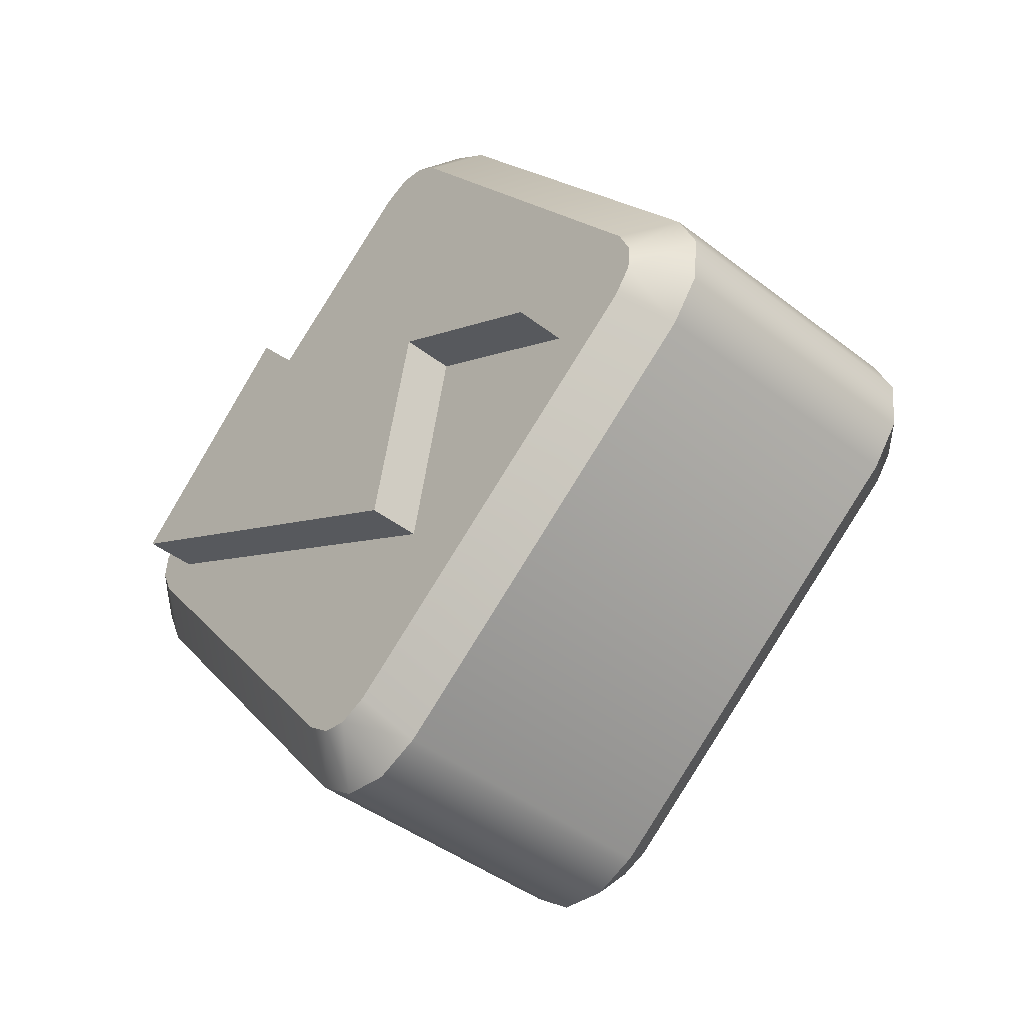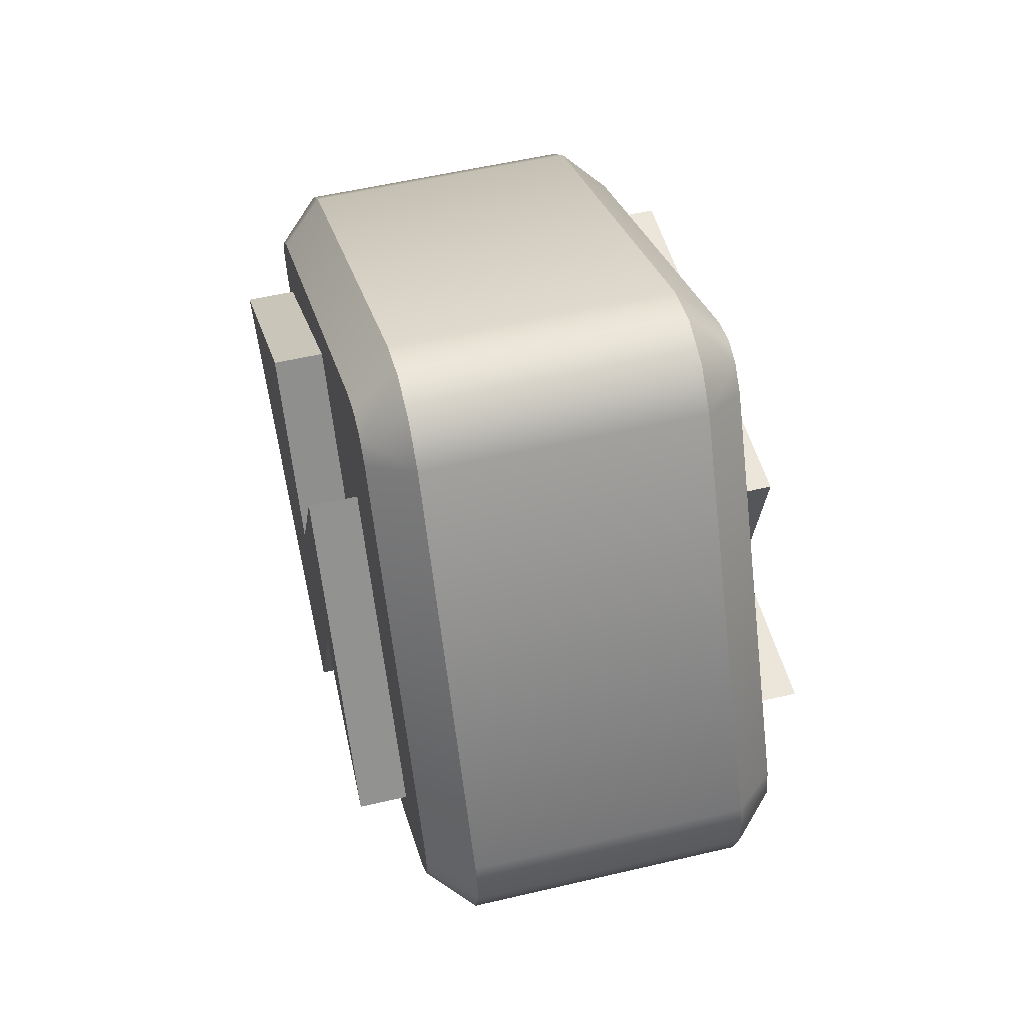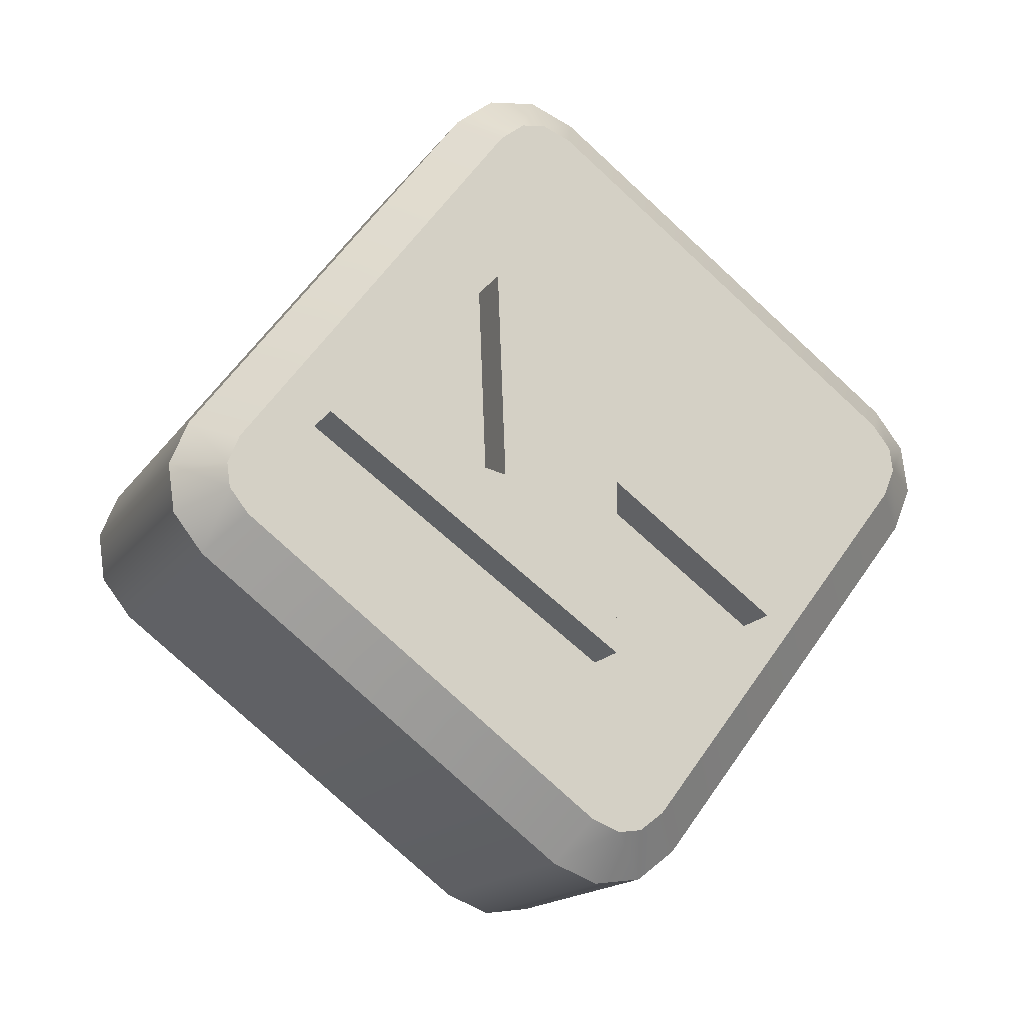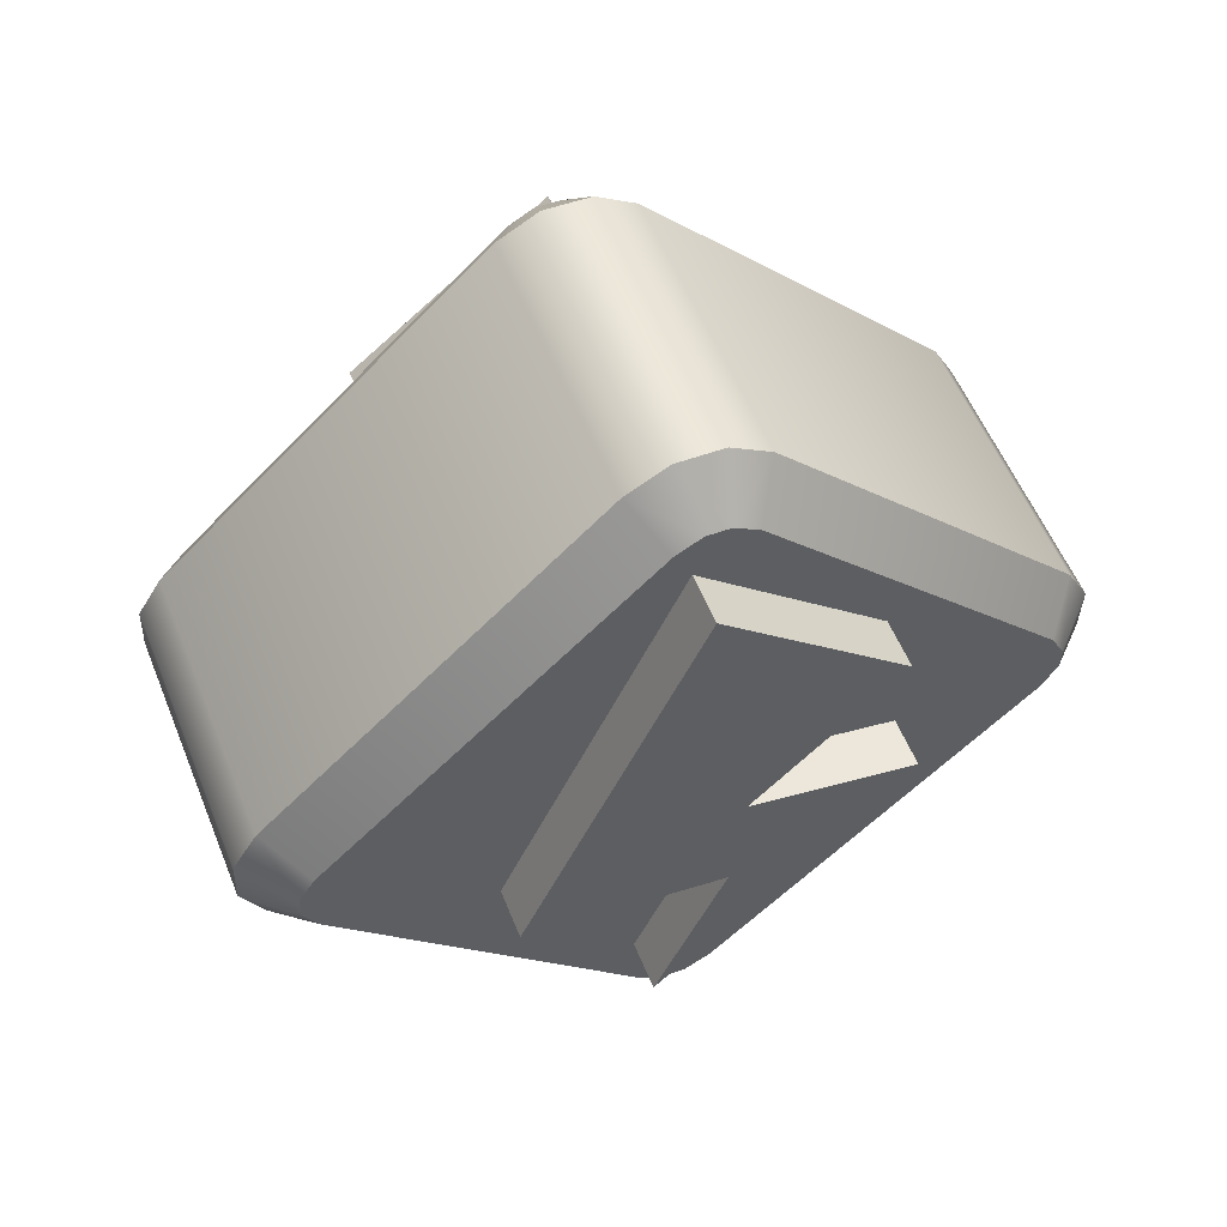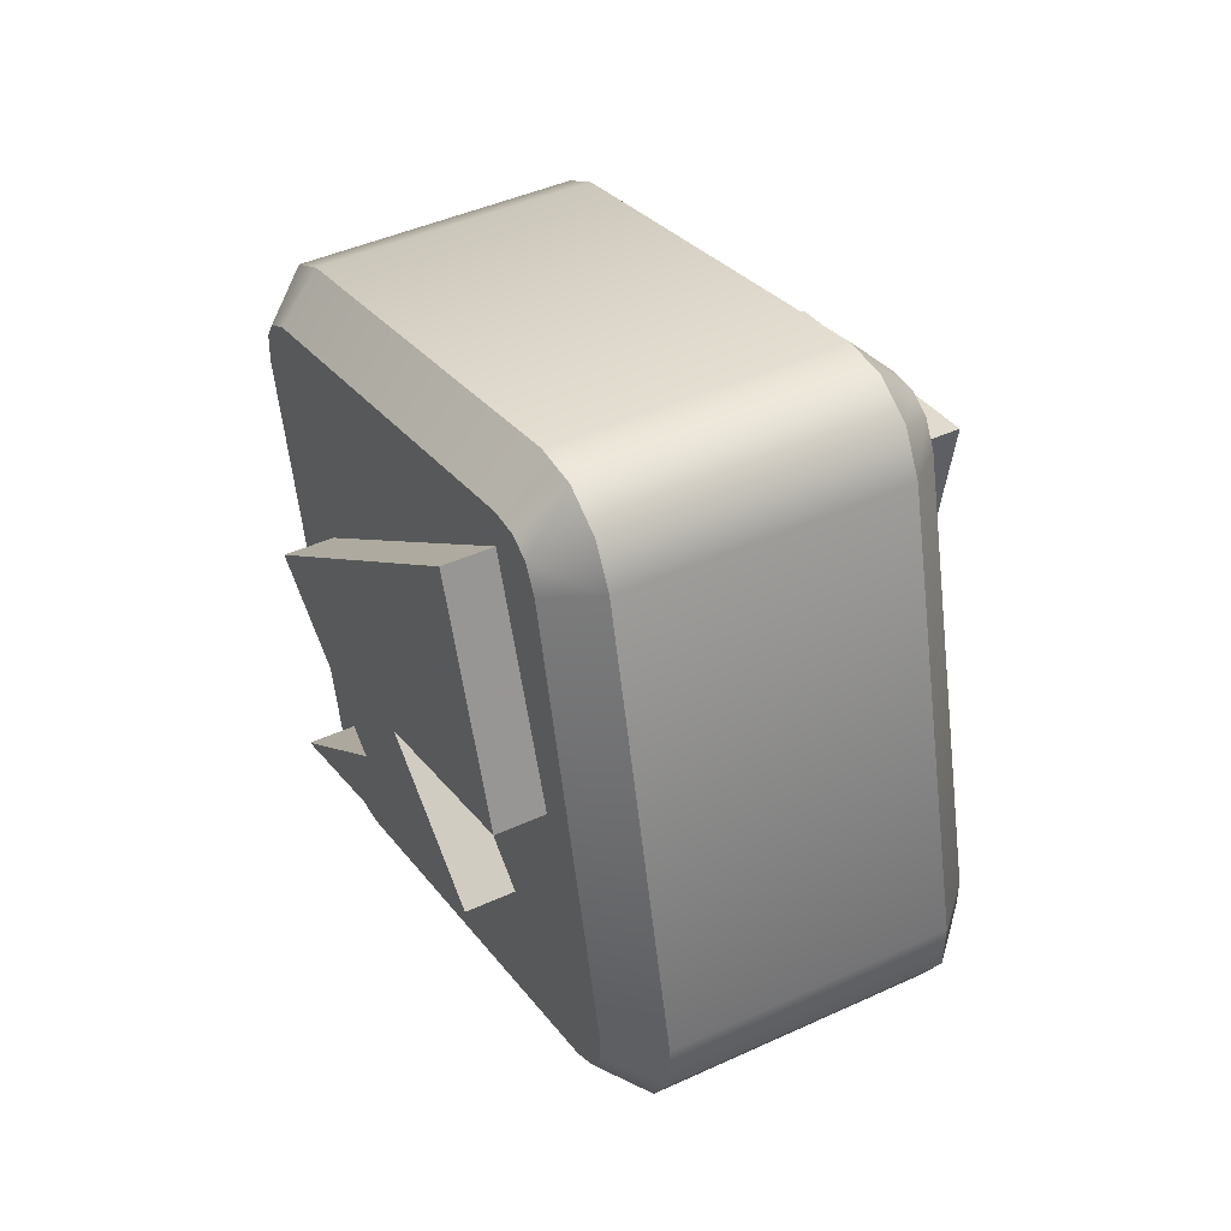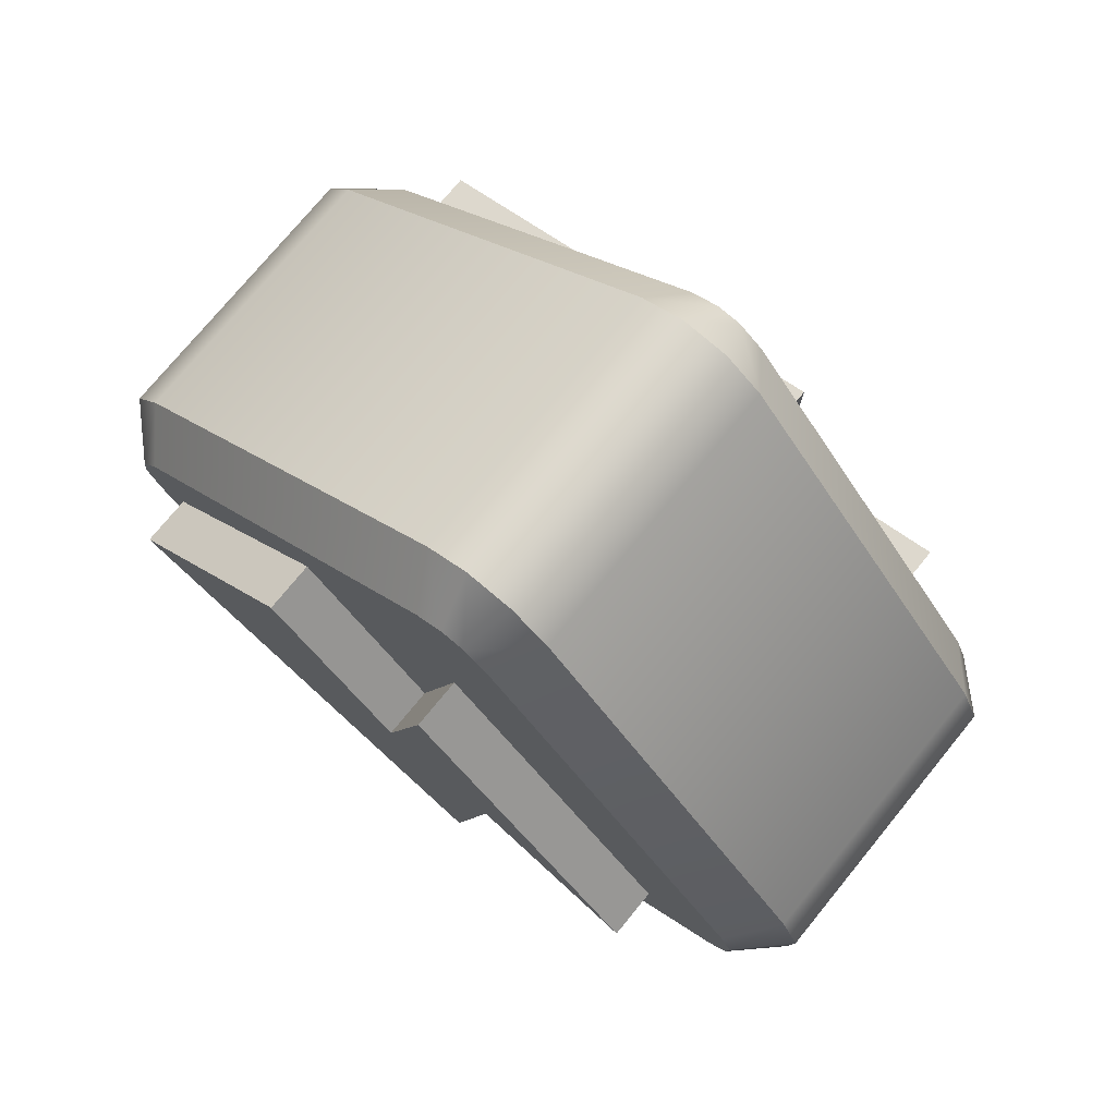
<metadata>
{"format":"obj","ext":"obj","renderer":"f3d","projection":"perspective","resolution":1024,"background":"white","views":[{"elev":-43.8,"azim":-55.9,"up":"+Z"},{"elev":-12.0,"azim":172.9,"up":"+Y"},{"elev":-14.5,"azim":54.5,"up":"+Z"},{"elev":69.5,"azim":-113.5,"up":"+Y"},{"elev":70.2,"azim":-27.2,"up":"+Y"},{"elev":72.7,"azim":-63.7,"up":"+Z"}]}
</metadata>
<code>
o Cube_001-mesh_cms
v 0.05314 0.01803 0.03227
v 0.05643 0.03128 0.01919
v 0.05376 0.01847 0.005542
v 0.06246 0.001631 0.01483
v 0.05171 0.002973 0.01606
v 0.05198 0.004031 0.01463
v 0.06677 0.01962 0.004954
v 0.05839 0.03232 0.01838
v 0.06887 0.02992 0.01858
v 0.06223 0.001037 0.0197
v 0.05163 0.002755 0.01784
v 0.06211 0.000356 0.01804
v 0.06433 0.01134 0.03333
v 0.05415 0.01513 0.03422
v 0.05385 0.01374 0.03312
v 0.05175 0.003437 0.0195
v 0.06463 0.01273 0.03442
v 0.05454 0.01687 0.03445
v 0.0654 0.01609 0.03395
v 0.05492 0.01849 0.03375
v 0.054 0.01949 0.005105
v 0.05522 0.01727 0.004122
v 0.05376 0.01847 0.005542
v 0.05599 0.02063 0.003662
v 0.0556 0.01889 0.00343
v 0.0542 0.02037 0.00522
v 0.05629 0.02202 0.004752
v 0.05646 0.0316 0.02113
v 0.05816 0.03173 0.02325
v 0.05843 0.03279 0.02182
v 0.05851 0.033 0.02004
v 0.05651 0.03171 0.02023
v 0.05839 0.03232 0.01838
v 0.05643 0.03128 0.01919
v 0.05044 0.004897 0.01668
v 0.05198 0.004031 0.01463
v 0.05171 0.002973 0.01606
v 0.05163 0.002755 0.01784
v 0.05039 0.004787 0.01758
v 0.05175 0.003437 0.0195
v 0.05047 0.005217 0.01863
v 0.0529 0.01701 0.03271
v 0.05492 0.01849 0.03375
v 0.05314 0.01803 0.03227
v 0.0527 0.01614 0.03259
v 0.05454 0.01687 0.03445
v 0.05385 0.01374 0.03312
v 0.05415 0.01513 0.03422
v 0.0506 0.005564 0.01578
v 0.05439 0.02124 0.00591
v 0.05629 0.03094 0.02203
v 0.0556 0.01889 0.00343
v 0.06569 0.01487 0.004324
v 0.05522 0.01727 0.004122
v 0.05254 0.01431 0.01913
v 0.05122 0.01637 0.01158
v 0.05306 0.01595 0.01162
v 0.05306 0.01595 0.01162
v 0.05429 0.03045 0.01967
v 0.05613 0.03002 0.01971
v 0.05254 0.01431 0.01913
v 0.0494 0.008783 0.01579
v 0.0507 0.01473 0.01909
v 0.0535 0.01859 0.02007
v 0.05115 0.01728 0.02628
v 0.05299 0.01686 0.02632
v 0.05446 0.02328 0.02608
v 0.05166 0.01901 0.02004
v 0.0535 0.01859 0.02007
v 0.05446 0.02328 0.02608
v 0.05429 0.03045 0.01967
v 0.05262 0.0237 0.02605
v 0.05299 0.01686 0.02632
v 0.0494 0.008783 0.01579
v 0.05124 0.008361 0.01582
v 0.0507 0.01473 0.01909
v 0.05115 0.01728 0.02628
v 0.05166 0.01901 0.02004
v 0.06891 0.03039 0.02202
v 0.05851 0.033 0.02004
v 0.05843 0.03279 0.02182
v 0.06864 0.02933 0.02345
v 0.05816 0.03173 0.02325
v 0.06647 0.01823 0.003862
v 0.05599 0.02063 0.003662
v 0.06899 0.0306 0.02024
v 0.06219 0.000574 0.01626
v 0.06748 0.01533 0.005805
v 0.07015 0.02814 0.01945
v 0.07001 0.02779 0.0223
v 0.06569 0.01487 0.004324
v 0.06772 0.01634 0.005368
v 0.06748 0.01533 0.005805
v 0.06647 0.01823 0.003862
v 0.06792 0.01722 0.005485
v 0.06677 0.01962 0.004954
v 0.0681 0.0181 0.006173
v 0.07018 0.02846 0.0214
v 0.06864 0.02933 0.02345
v 0.07001 0.02779 0.0223
v 0.07023 0.02857 0.0205
v 0.06891 0.03039 0.02202
v 0.06887 0.02992 0.01858
v 0.07015 0.02814 0.01945
v 0.06415 0.001755 0.01694
v 0.06246 0.001631 0.01483
v 0.06432 0.002423 0.01604
v 0.06211 0.000356 0.01804
v 0.06411 0.001646 0.01784
v 0.06223 0.001037 0.0197
v 0.06419 0.002076 0.01889
v 0.0654 0.01609 0.03395
v 0.06662 0.01387 0.03297
v 0.06686 0.01489 0.03254
v 0.06502 0.01447 0.03465
v 0.06642 0.01299 0.03286
v 0.06433 0.01134 0.03333
v 0.06623 0.01211 0.03217
v 0.06613 0.01113 0.02562
v 0.06817 0.01092 0.01796
v 0.06798 0.01071 0.02566
v 0.06978 0.0267 0.02147
v 0.06798 0.01071 0.02566
v 0.07162 0.02628 0.0215
v 0.0648 0.004794 0.01958
v 0.06817 0.01092 0.01796
v 0.06633 0.01134 0.01793
v 0.06733 0.01572 0.01813
v 0.06925 0.01512 0.01167
v 0.06741 0.01554 0.01163
v 0.06733 0.01572 0.01813
v 0.07063 0.02128 0.01357
v 0.06917 0.01529 0.01817
v 0.06879 0.0217 0.01353
v 0.07162 0.02628 0.0215
v 0.07063 0.02128 0.01357
v 0.0648 0.004794 0.01958
v 0.06925 0.01512 0.01167
v 0.06664 0.004372 0.01961
v 0.06817 0.01092 0.01796
v 0.06925 0.01512 0.01167
v 0.06917 0.01529 0.01817
v 0.05629 0.02202 0.004752
v 0.0506 0.005564 0.01578
v 0.05047 0.005217 0.01863
v 0.05044 0.004897 0.01668
v 0.05039 0.004787 0.01758
v 0.05251 0.01525 0.0319
v 0.0527 0.01614 0.03259
v 0.0529 0.01701 0.03271
v 0.05629 0.03094 0.02203
v 0.05646 0.0316 0.02113
v 0.05651 0.03171 0.02023
v 0.05439 0.02124 0.00591
v 0.0542 0.02037 0.00522
v 0.054 0.01949 0.005105
v 0.06502 0.01447 0.03465
v 0.05251 0.01525 0.0319
v 0.06608 0.01649 0.003632
v 0.0507 0.01473 0.01909
v 0.05122 0.01637 0.01158
v 0.05124 0.008361 0.01582
v 0.05166 0.01901 0.02004
v 0.05262 0.0237 0.02605
v 0.05613 0.03002 0.01971
v 0.05115 0.01728 0.02628
v 0.05262 0.0237 0.02605
v 0.05429 0.03045 0.01967
v 0.05122 0.01637 0.01158
v 0.0494 0.008783 0.01579
v 0.06415 0.001755 0.01694
v 0.06432 0.002423 0.01604
v 0.06419 0.002076 0.01889
v 0.06686 0.01489 0.03254
v 0.06772 0.01634 0.005368
v 0.06792 0.01722 0.005485
v 0.0681 0.0181 0.006173
v 0.07023 0.02857 0.0205
v 0.07018 0.02846 0.0214
v 0.06662 0.01387 0.03297
v 0.06642 0.01299 0.03286
v 0.06623 0.01211 0.03217
v 0.06411 0.001646 0.01784
v 0.06608 0.01649 0.003632
v 0.06899 0.0306 0.02024
v 0.06219 0.000574 0.01626
v 0.06463 0.01273 0.03442
v 0.06633 0.01134 0.01793
v 0.06613 0.01113 0.02562
v 0.06664 0.004372 0.01961
v 0.06917 0.01529 0.01817
v 0.06879 0.0217 0.01353
v 0.06978 0.0267 0.02147
v 0.06741 0.01554 0.01163
v 0.07063 0.02128 0.01357
v 0.07162 0.02628 0.0215
v 0.06798 0.01071 0.02566
v 0.06664 0.004372 0.01961
f 1 2 3
f 4 5 6
f 7 8 9
f 10 11 12
f 13 14 15
f 16 13 15
f 17 18 14
f 18 19 20
f 21 22 23
f 21 24 25
f 26 27 24
f 28 29 30
f 28 31 32
f 32 33 34
f 35 36 37
f 35 38 39
f 39 40 41
f 42 43 44
f 45 46 42
f 45 47 48
f 23 36 49
f 50 33 27
f 47 41 40
f 43 51 44
f 52 53 54
f 55 56 57
f 58 59 60
f 61 62 63
f 64 65 66
f 67 68 69
f 70 71 72
f 73 74 75
f 76 77 78
f 79 80 81
f 20 82 83
f 82 81 83
f 84 52 85
f 9 80 86
f 12 5 87
f 54 4 6
f 88 89 90
f 91 92 93
f 92 94 95
f 95 96 97
f 98 99 100
f 101 102 98
f 103 101 104
f 105 106 107
f 108 105 109
f 110 109 111
f 112 113 114
f 115 116 113
f 116 117 118
f 106 93 107
f 96 104 97
f 111 117 110
f 112 100 99
f 119 120 121
f 122 123 124
f 125 126 127
f 128 129 130
f 131 132 133
f 134 135 136
f 137 138 139
f 140 141 142
f 7 85 143
f 3 144 145
f 144 146 145
f 146 147 145
f 145 148 1
f 148 149 1
f 149 150 1
f 1 151 2
f 151 152 2
f 152 153 2
f 2 154 3
f 154 155 3
f 155 156 3
f 3 145 1
f 4 87 5
f 7 143 8
f 10 16 11
f 13 17 14
f 16 10 13
f 17 157 18
f 18 157 19
f 21 25 22
f 21 26 24
f 26 50 27
f 28 51 29
f 28 30 31
f 32 31 33
f 35 49 36
f 35 37 38
f 39 38 40
f 42 46 43
f 45 48 46
f 45 158 47
f 23 22 36
f 50 34 33
f 47 158 41
f 43 29 51
f 52 159 53
f 55 160 56
f 58 161 59
f 61 162 62
f 64 163 65
f 67 164 68
f 70 165 71
f 73 166 74
f 78 167 168
f 168 169 78
f 169 76 78
f 76 170 77
f 79 86 80
f 20 19 82
f 82 79 81
f 84 159 52
f 9 8 80
f 12 11 5
f 54 53 4
f 171 172 173
f 172 88 174
f 88 175 176
f 176 177 88
f 177 89 88
f 89 178 179
f 179 90 89
f 90 174 88
f 174 180 181
f 181 182 174
f 182 173 174
f 173 183 171
f 172 174 173
f 91 184 92
f 92 184 94
f 95 94 96
f 98 102 99
f 101 185 102
f 103 185 101
f 105 186 106
f 108 186 105
f 110 108 109
f 112 115 113
f 115 187 116
f 116 187 117
f 106 91 93
f 96 103 104
f 111 118 117
f 112 114 100
f 119 188 120
f 122 189 123
f 125 190 126
f 128 191 129
f 131 192 132
f 134 193 135
f 137 194 138
f 142 195 196
f 196 197 142
f 197 140 142
f 140 198 141
f 7 84 85

</code>
